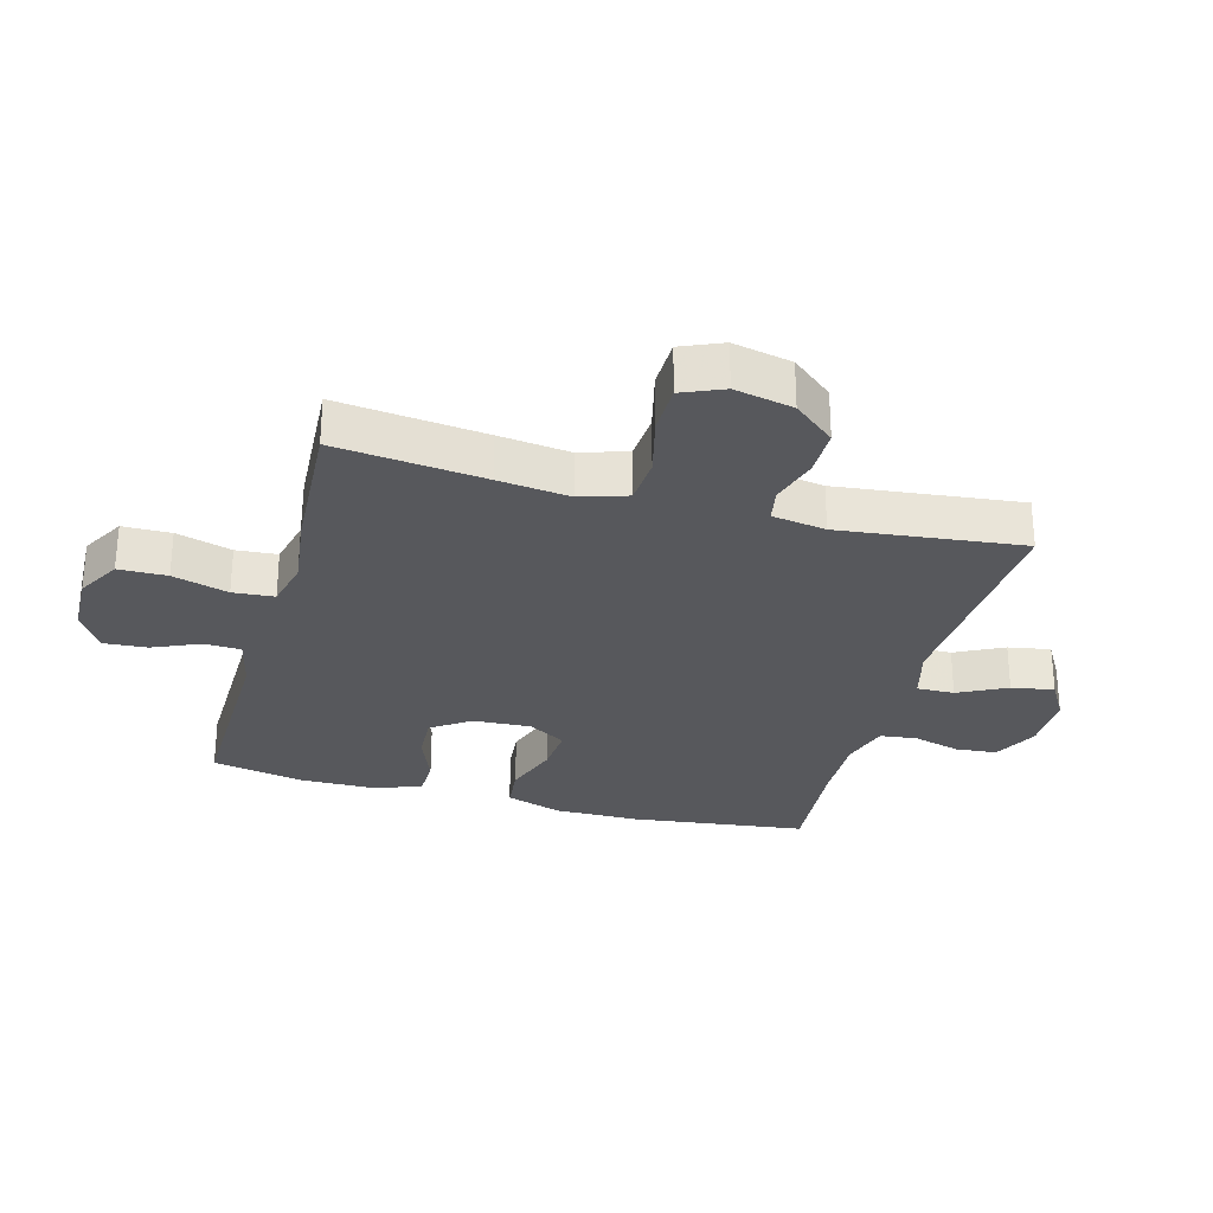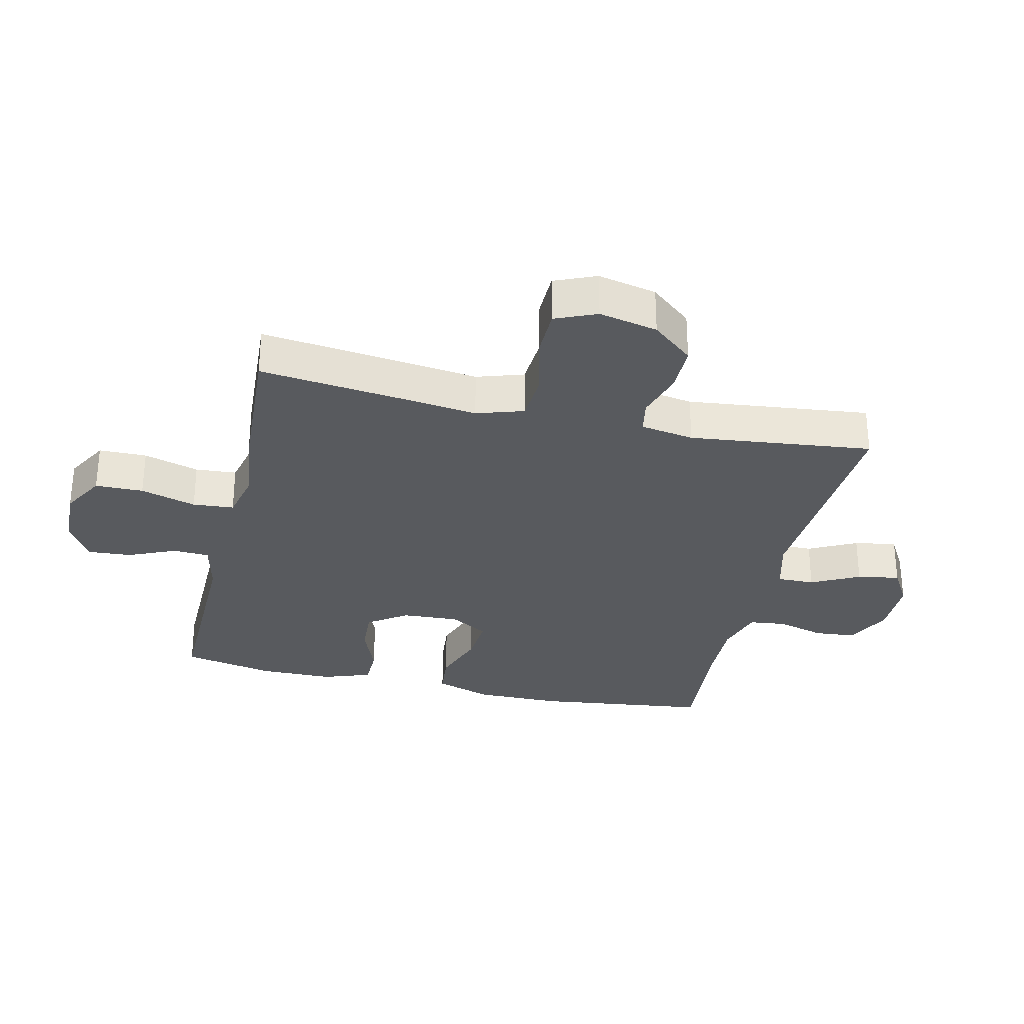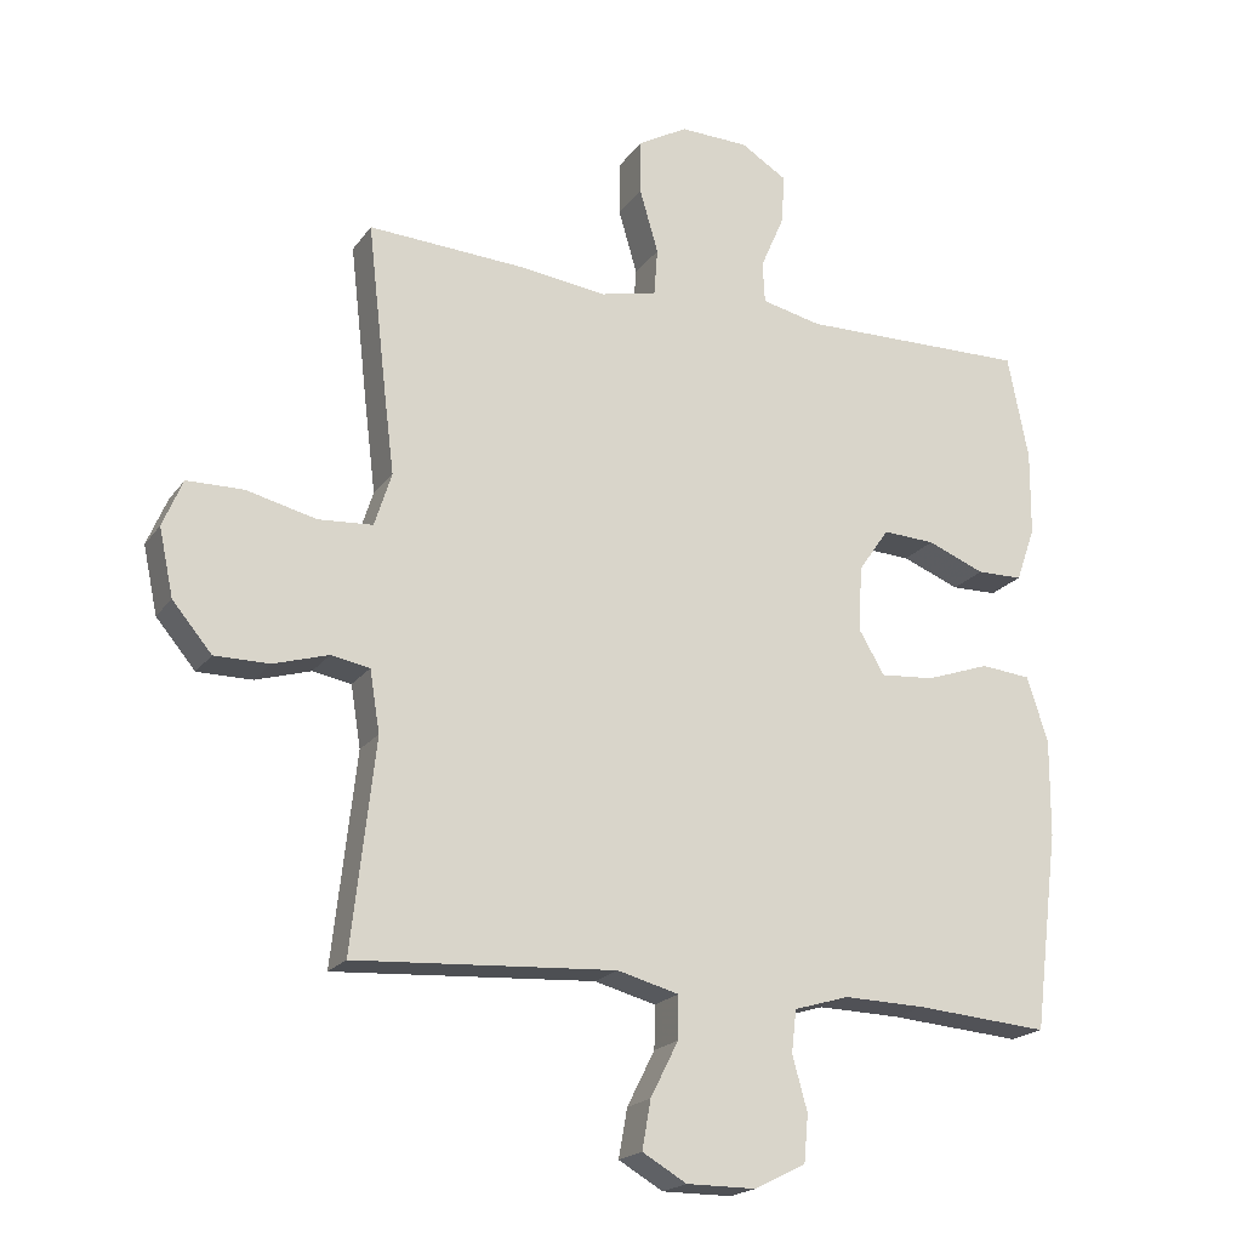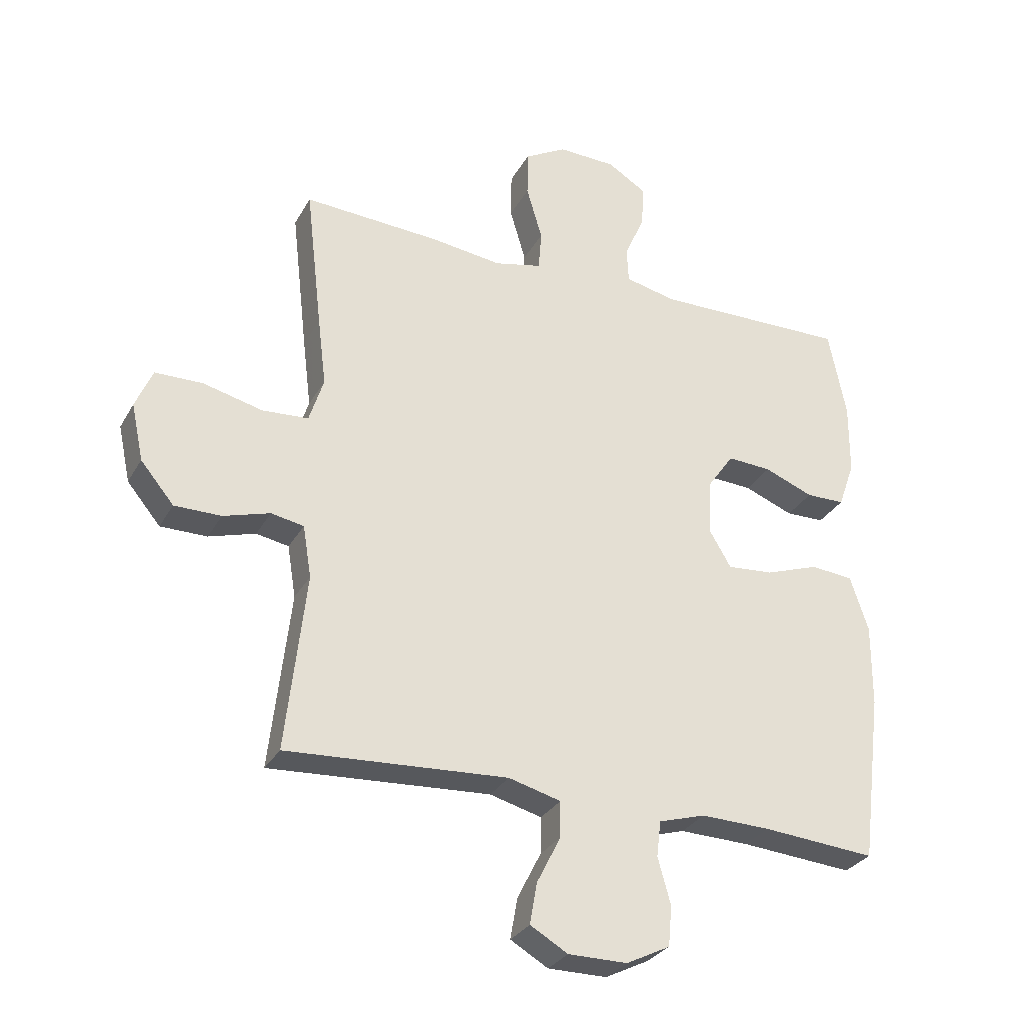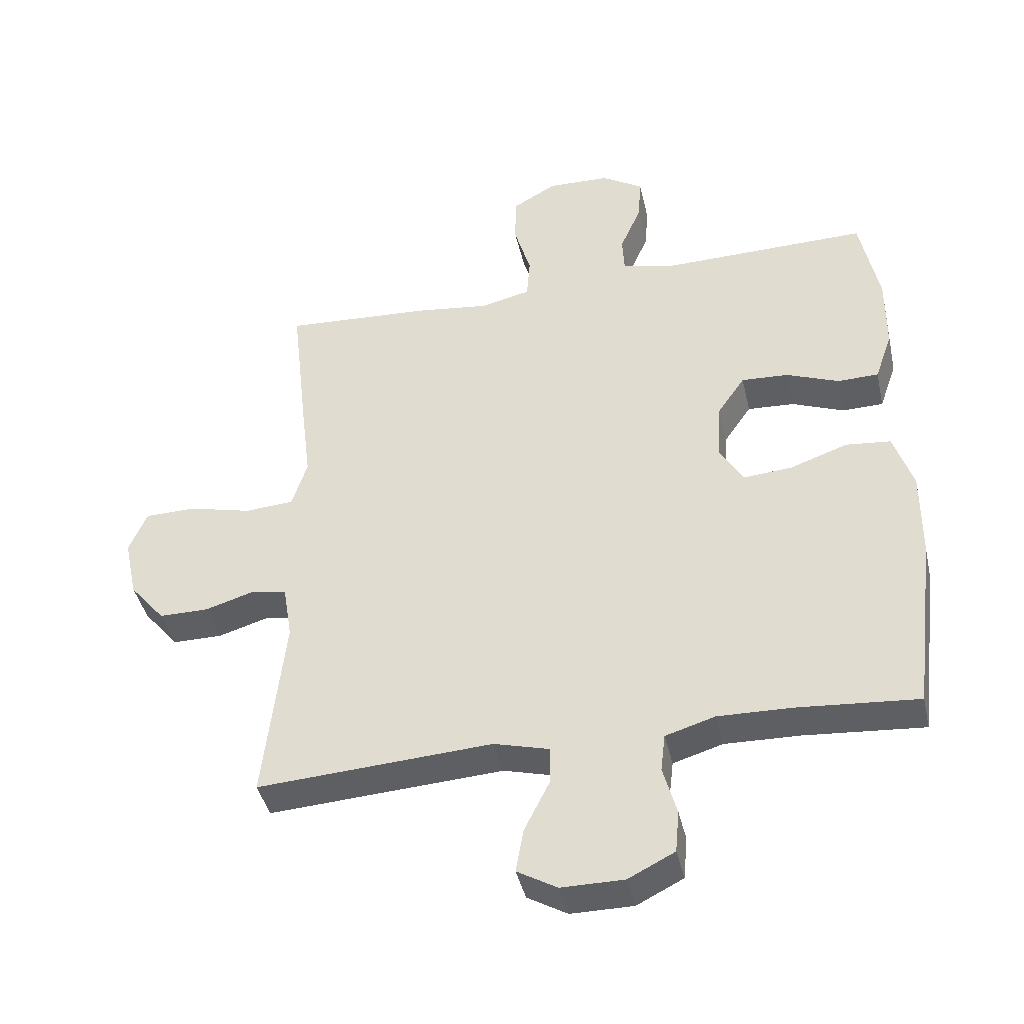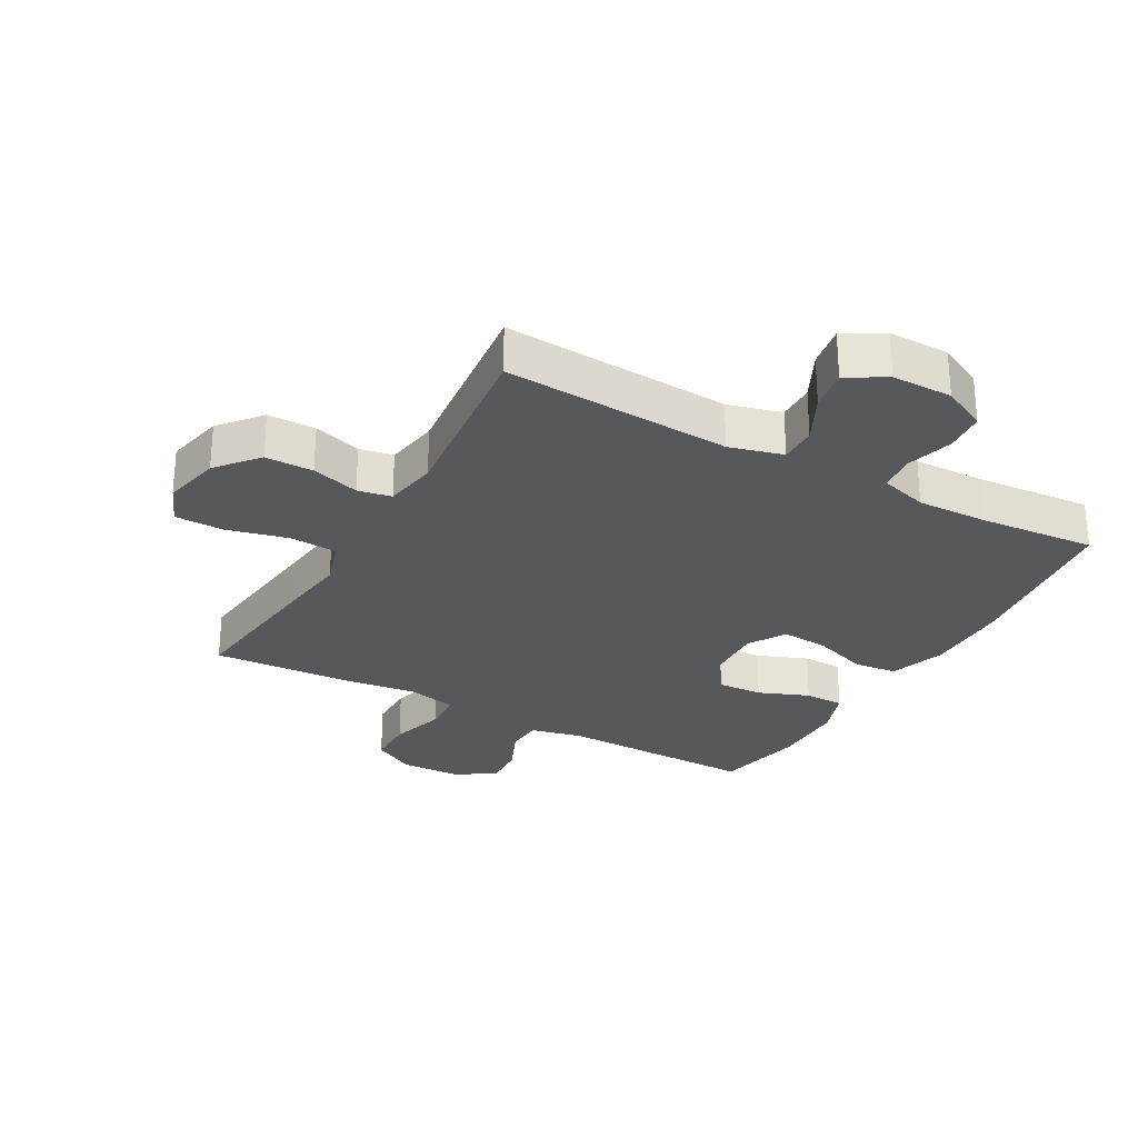
<metadata>
{"format":"obj","ext":"obj","renderer":"f3d","projection":"perspective","resolution":1024,"background":"white","views":[{"elev":-28.7,"azim":74.7,"up":"+Y"},{"elev":-30.6,"azim":77.0,"up":"+Y"},{"elev":-19.7,"azim":155.0,"up":"+Z"},{"elev":-29.9,"azim":155.6,"up":"+Z"},{"elev":-41.7,"azim":-167.3,"up":"+Z"},{"elev":-27.7,"azim":150.7,"up":"+Y"}]}
</metadata>
<code>
v -0.5 0.07 0.5
v -0.18 0.07 0.495
v -0.096 0.07 0.514
v -0.093 0.07 0.572
v -0.126 0.07 0.648
v -0.131 0.07 0.718
v -0.066 0.07 0.758
v 0.03 0.07 0.761
v 0.099 0.07 0.722
v 0.1 0.07 0.645
v 0.074 0.07 0.556
v 0.079 0.07 0.49
v 0.157 0.07 0.472
v 0.275 0.07 0.487
v 0.5 0.07 0.5
v 0.473 0.07 0.263
v 0.459 0.07 0.149
v 0.483 0.07 0.074
v 0.559 0.07 0.069
v 0.657 0.07 0.093
v 0.736 0.07 0.092
v 0.764 0.07 0.026
v 0.744 0.07 -0.068
v 0.689 0.07 -0.134
v 0.612 0.07 -0.134
v 0.535 0.07 -0.111
v 0.481 0.07 -0.121
v 0.467 0.07 -0.207
v 0.5 0.07 -0.5
v 0.135 0.07 -0.478
v 0.049 0.07 -0.501
v 0.05 0.07 -0.561
v 0.089 0.07 -0.638
v 0.101 0.07 -0.706
v 0.039 0.07 -0.742
v -0.058 0.07 -0.742
v -0.13 0.07 -0.706
v -0.136 0.07 -0.64
v -0.115 0.07 -0.564
v -0.122 0.07 -0.505
v -0.199 0.07 -0.482
v -0.314 0.07 -0.485
v -0.5 0.07 -0.5
v -0.535 0.07 -0.221
v -0.536 0.07 -0.084
v -0.506 0.07 0.007
v -0.436 0.07 0.014
v -0.347 0.07 -0.017
v -0.271 0.07 -0.023
v -0.235 0.07 0.038
v -0.24 0.07 0.13
v -0.283 0.07 0.192
v -0.356 0.07 0.188
v -0.437 0.07 0.156
v -0.501 0.07 0.157
v -0.528 0.07 0.234
v -0.529 0.07 0.353
v -0.5 0 0.5
v -0.18 0 0.495
v -0.096 0 0.514
v -0.093 0 0.572
v -0.126 0 0.648
v -0.131 0 0.718
v -0.066 0 0.758
v 0.03 0 0.761
v 0.099 0 0.722
v 0.1 0 0.645
v 0.074 0 0.556
v 0.079 0 0.49
v 0.157 0 0.472
v 0.275 0 0.487
v 0.5 0 0.5
v 0.473 0 0.263
v 0.459 0 0.149
v 0.483 0 0.074
v 0.559 0 0.069
v 0.657 0 0.093
v 0.736 0 0.092
v 0.764 0 0.026
v 0.744 0 -0.068
v 0.689 0 -0.134
v 0.612 0 -0.134
v 0.535 0 -0.111
v 0.481 0 -0.121
v 0.467 0 -0.207
v 0.5 0 -0.5
v 0.135 0 -0.478
v 0.049 0 -0.501
v 0.05 0 -0.561
v 0.089 0 -0.638
v 0.101 0 -0.706
v 0.039 0 -0.742
v -0.058 0 -0.742
v -0.13 0 -0.706
v -0.136 0 -0.64
v -0.115 0 -0.564
v -0.122 0 -0.505
v -0.199 0 -0.482
v -0.314 0 -0.485
v -0.5 0 -0.5
v -0.535 0 -0.221
v -0.536 0 -0.084
v -0.506 0 0.007
v -0.436 0 0.014
v -0.347 0 -0.017
v -0.271 0 -0.023
v -0.235 0 0.038
v -0.24 0 0.13
v -0.283 0 0.192
v -0.356 0 0.188
v -0.437 0 0.156
v -0.501 0 0.157
v -0.528 0 0.234
v -0.529 0 0.353
f 57 1 2
f 56 57 2
f 55 56 2
f 54 55 2
f 53 54 2
f 52 53 2 3
f 51 52 3
f 50 51 3
f 46 47 48
f 45 46 48
f 44 45 48
f 43 44 48
f 42 43 48
f 41 42 48 49
f 40 41 49 50
f 37 38 39
f 36 37 39
f 35 36 39
f 34 35 39
f 33 34 39
f 32 33 39
f 31 32 39 40
f 40 50 3
f 31 40 3
f 30 31 3
f 24 25 26
f 23 24 26
f 22 23 26
f 21 22 26
f 20 21 26
f 19 20 26
f 18 19 26 27
f 17 18 27 28
f 15 16 17
f 14 15 17
f 13 14 17
f 12 13 17 28
f 9 10 11
f 8 9 11
f 7 8 11
f 6 7 11
f 5 6 11
f 4 5 11
f 4 11 12
f 28 29 30
f 12 28 30
f 4 12 30
f 3 4 30
f 59 58 114
f 59 114 113
f 59 113 112
f 59 112 111
f 59 111 110
f 60 59 110 109
f 60 109 108
f 60 108 107
f 105 104 103
f 105 103 102
f 105 102 101
f 105 101 100
f 105 100 99
f 106 105 99 98
f 107 106 98 97
f 96 95 94
f 96 94 93
f 96 93 92
f 96 92 91
f 96 91 90
f 96 90 89
f 97 96 89 88
f 60 107 97
f 60 97 88
f 60 88 87
f 83 82 81
f 83 81 80
f 83 80 79
f 83 79 78
f 83 78 77
f 83 77 76
f 84 83 76 75
f 85 84 75 74
f 74 73 72
f 74 72 71
f 74 71 70
f 85 74 70 69
f 68 67 66
f 68 66 65
f 68 65 64
f 68 64 63
f 68 63 62
f 68 62 61
f 69 68 61
f 87 86 85
f 87 85 69
f 87 69 61
f 87 61 60
f 1 58 59 2
f 2 59 60 3
f 3 60 61 4
f 4 61 62 5
f 5 62 63 6
f 6 63 64 7
f 7 64 65 8
f 8 65 66 9
f 9 66 67 10
f 10 67 68 11
f 11 68 69 12
f 12 69 70 13
f 13 70 71 14
f 14 71 72 15
f 15 72 73 16
f 16 73 74 17
f 17 74 75 18
f 18 75 76 19
f 19 76 77 20
f 20 77 78 21
f 21 78 79 22
f 22 79 80 23
f 23 80 81 24
f 24 81 82 25
f 25 82 83 26
f 26 83 84 27
f 27 84 85 28
f 28 85 86 29
f 29 86 87 30
f 30 87 88 31
f 31 88 89 32
f 32 89 90 33
f 33 90 91 34
f 34 91 92 35
f 35 92 93 36
f 36 93 94 37
f 37 94 95 38
f 38 95 96 39
f 39 96 97 40
f 40 97 98 41
f 41 98 99 42
f 42 99 100 43
f 43 100 101 44
f 44 101 102 45
f 45 102 103 46
f 46 103 104 47
f 47 104 105 48
f 48 105 106 49
f 49 106 107 50
f 50 107 108 51
f 51 108 109 52
f 52 109 110 53
f 53 110 111 54
f 54 111 112 55
f 55 112 113 56
f 56 113 114 57
f 57 114 58 1

</code>
